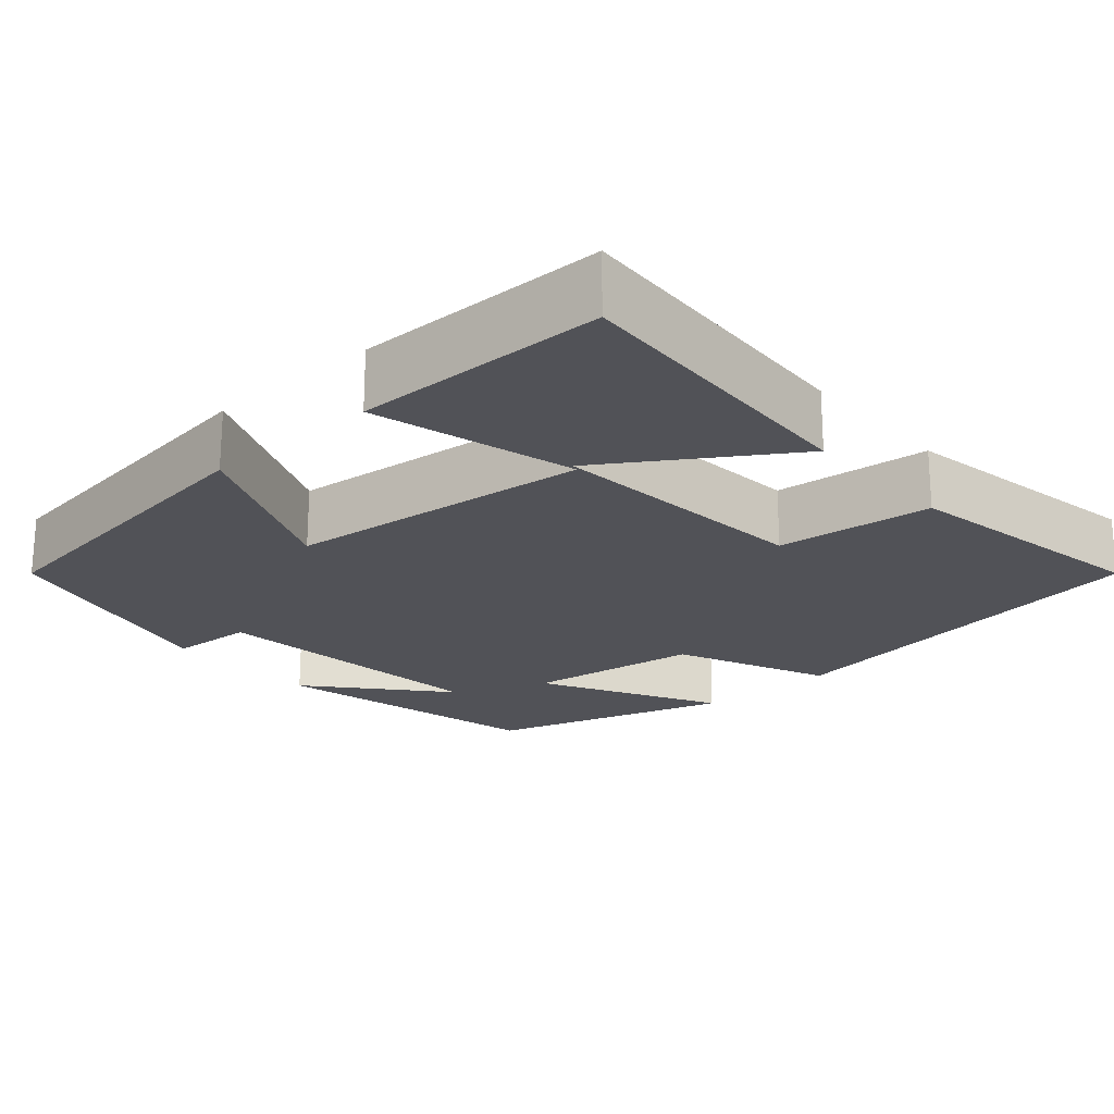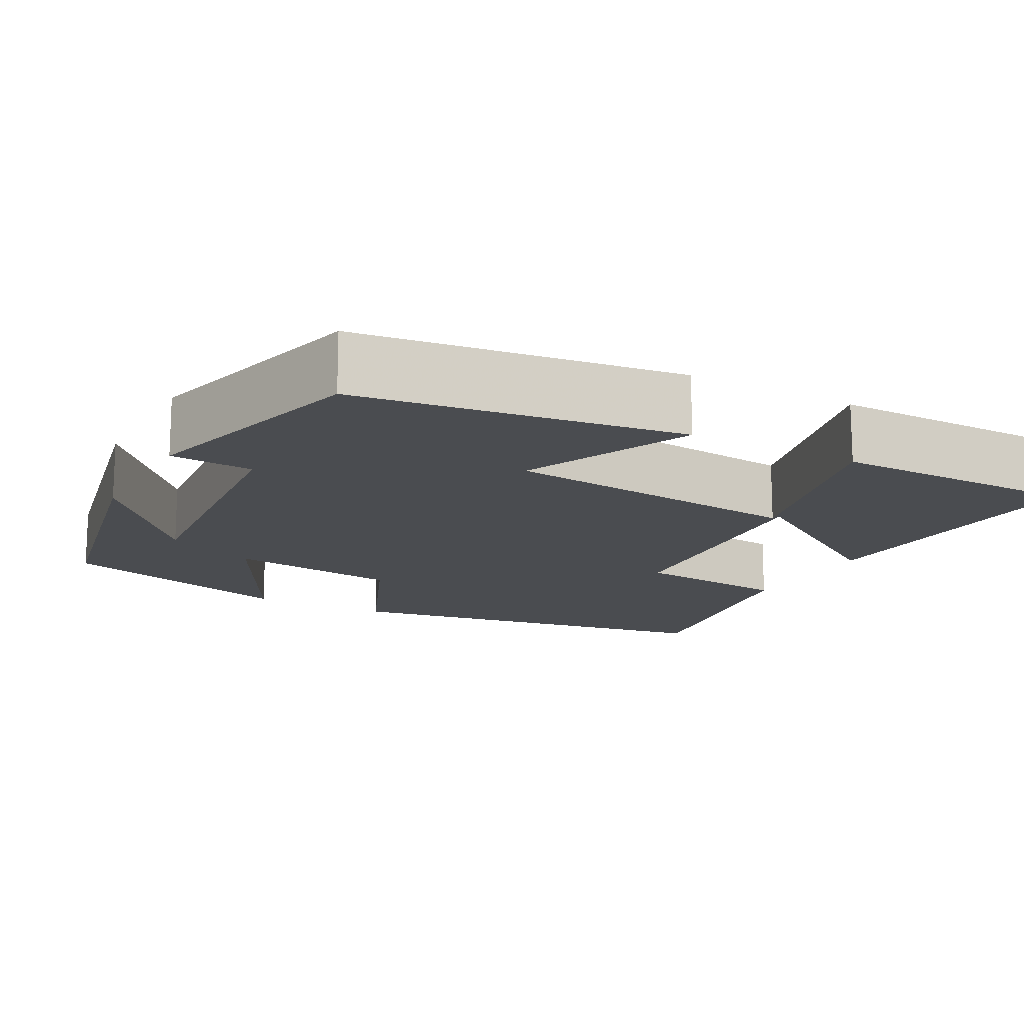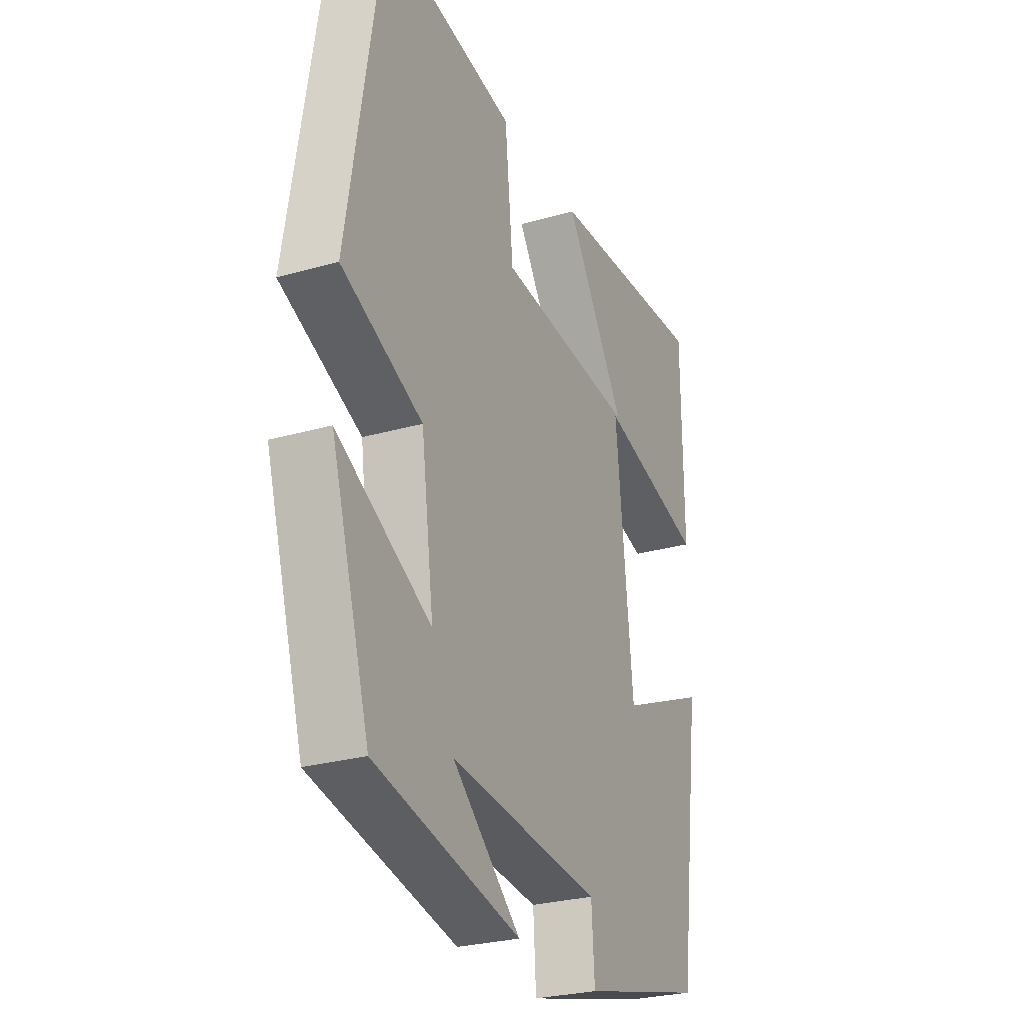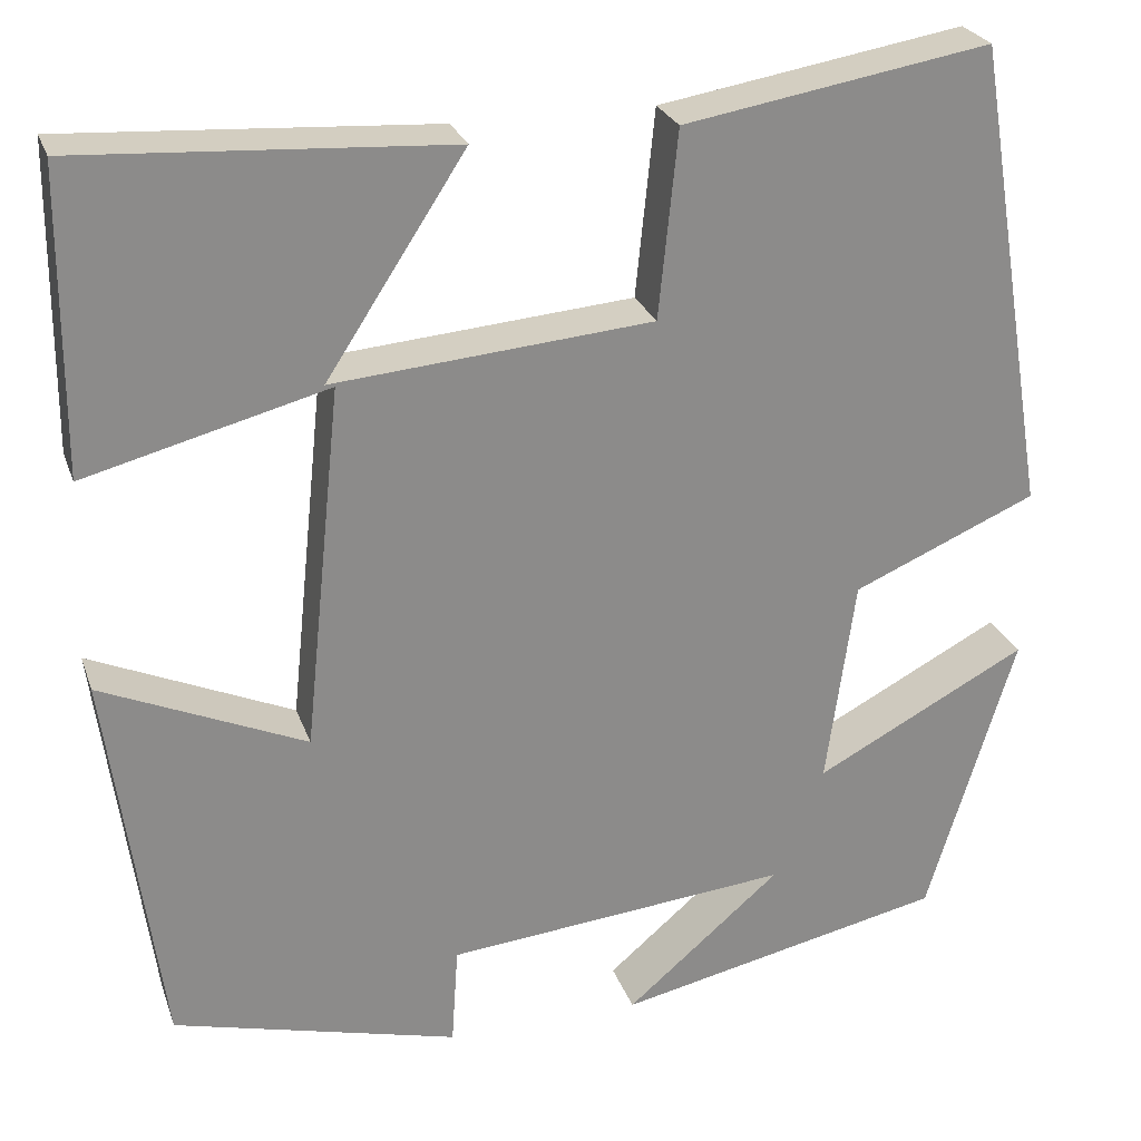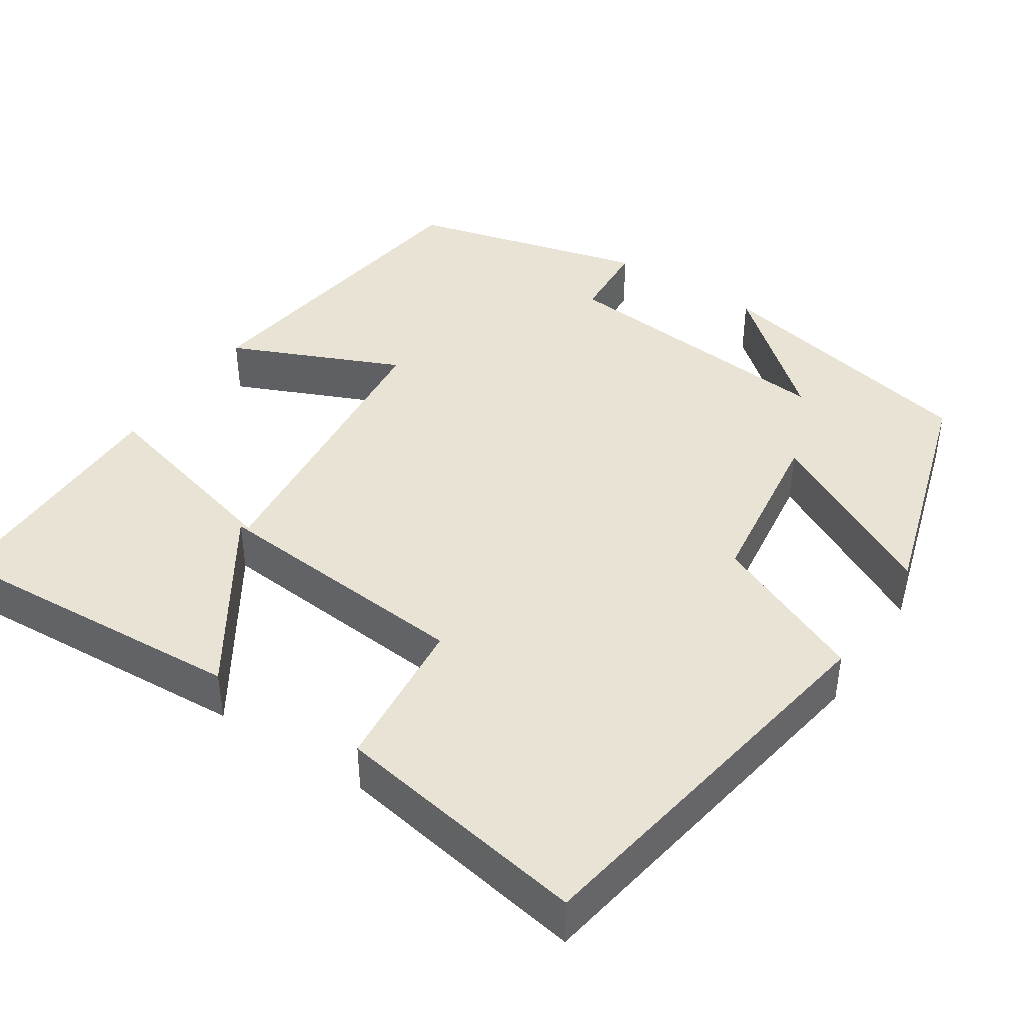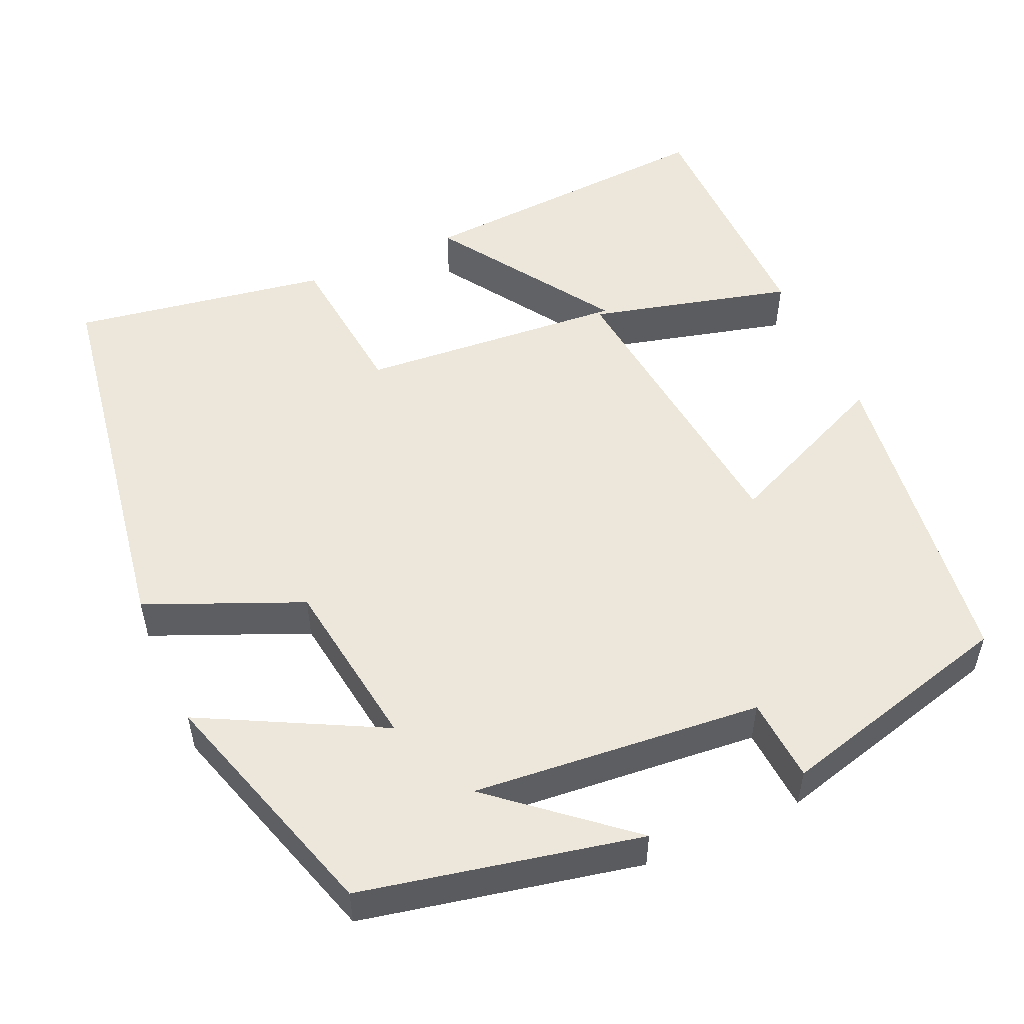
<metadata>
{"format":"obj","ext":"obj","renderer":"f3d","projection":"perspective","resolution":1024,"background":"white","views":[{"elev":-21.4,"azim":-48.5,"up":"+Y"},{"elev":-15.1,"azim":-118.4,"up":"+Y"},{"elev":-27.3,"azim":113.8,"up":"+Z"},{"elev":25.8,"azim":-17.1,"up":"+Z"},{"elev":42.0,"azim":33.5,"up":"+Y"},{"elev":52.3,"azim":155.8,"up":"+Y"}]}
</metadata>
<code>
v -0.445 0.07 -0.422
v -0.5 0.07 -0.015
v -0.286 0.07 -0.109
v -0.246 0.07 0.273
v -0.5 0.07 0.207
v -0.498 0.07 0.524
v -0.11 0.07 0.5
v -0.256 0.07 0.276
v 0.078 0.07 0.304
v 0.098 0.07 0.5
v 0.419 0.07 0.554
v 0.5 0.07 0.06
v 0.307 0.07 -0.023
v 0.277 0.07 -0.241
v 0.5 0.07 -0.124
v 0.408 0.07 -0.426
v 0.061 0.07 -0.5
v 0.224 0.07 -0.361
v -0.138 0.07 -0.395
v -0.145 0.07 -0.5
v -0.445 0 -0.422
v -0.5 0 -0.015
v -0.286 0 -0.109
v -0.246 0 0.273
v -0.5 0 0.207
v -0.498 0 0.524
v -0.11 0 0.5
v -0.256 0 0.276
v 0.078 0 0.304
v 0.098 0 0.5
v 0.419 0 0.554
v 0.5 0 0.06
v 0.307 0 -0.023
v 0.277 0 -0.241
v 0.5 0 -0.124
v 0.408 0 -0.426
v 0.061 0 -0.5
v 0.224 0 -0.361
v -0.138 0 -0.395
v -0.145 0 -0.5
f 1 2 3
f 20 1 3
f 19 20 3
f 18 19 3 4
f 16 17 18
f 14 15 16 18
f 13 14 18 4
f 11 12 13
f 10 11 13
f 9 10 13
f 9 13 4
f 8 9 4
f 5 6 7 8
f 4 5 8
f 23 22 21
f 23 21 40
f 23 40 39
f 24 23 39 38
f 38 37 36
f 38 36 35 34
f 24 38 34 33
f 33 32 31
f 33 31 30
f 33 30 29
f 24 33 29
f 24 29 28
f 28 27 26 25
f 28 25 24
f 1 21 22 2
f 2 22 23 3
f 3 23 24 4
f 4 24 25 5
f 5 25 26 6
f 6 26 27 7
f 7 27 28 8
f 8 28 29 9
f 9 29 30 10
f 10 30 31 11
f 11 31 32 12
f 12 32 33 13
f 13 33 34 14
f 14 34 35 15
f 15 35 36 16
f 16 36 37 17
f 17 37 38 18
f 18 38 39 19
f 19 39 40 20
f 20 40 21 1

</code>
